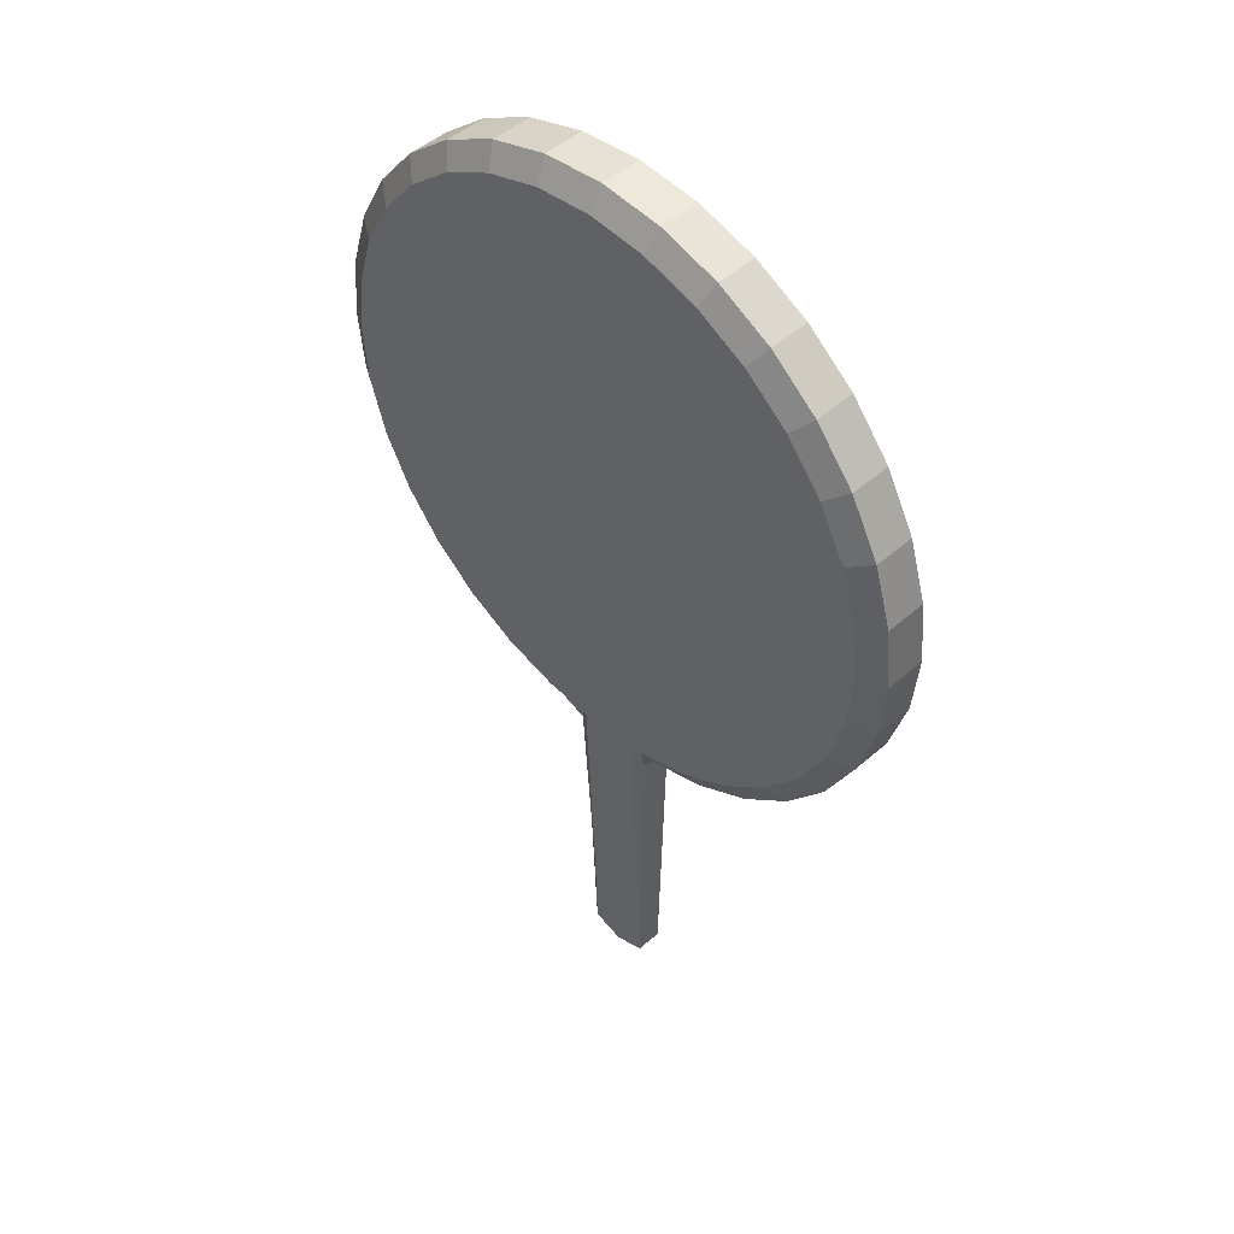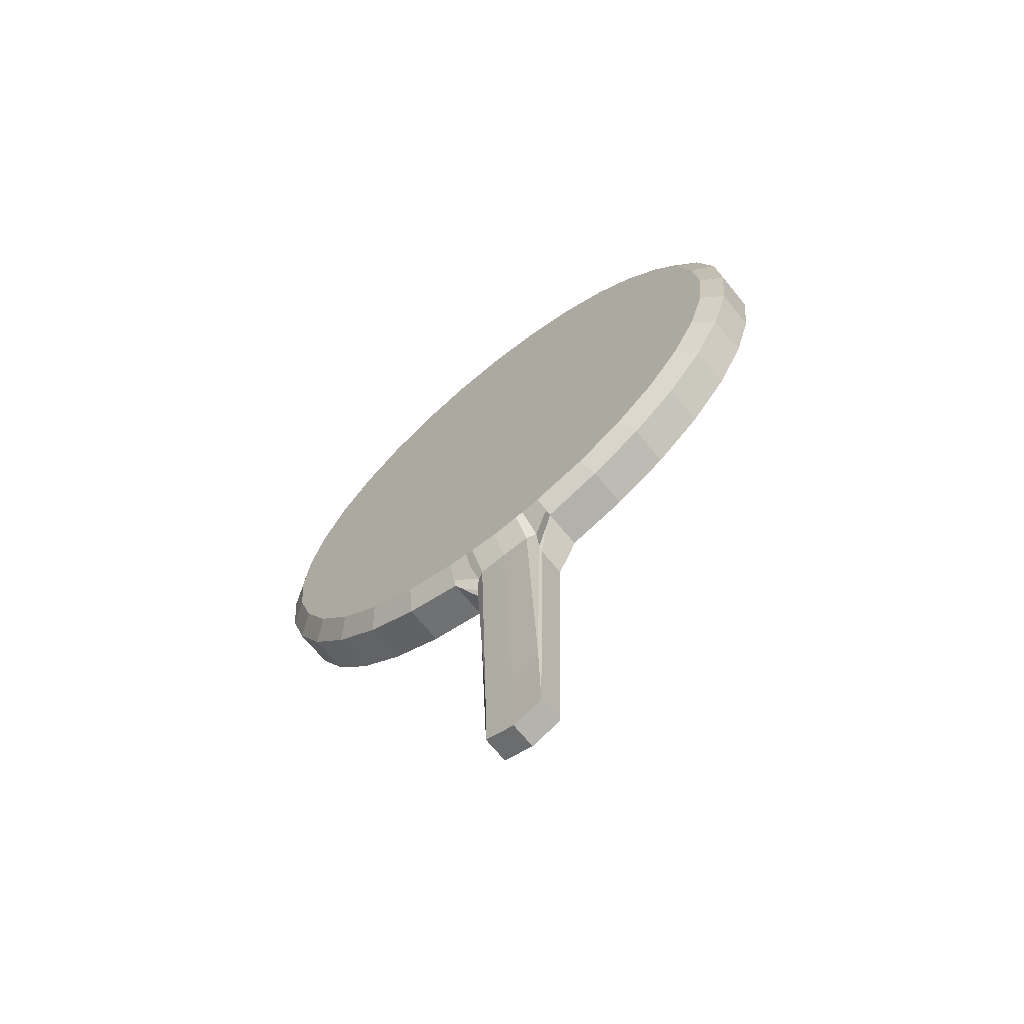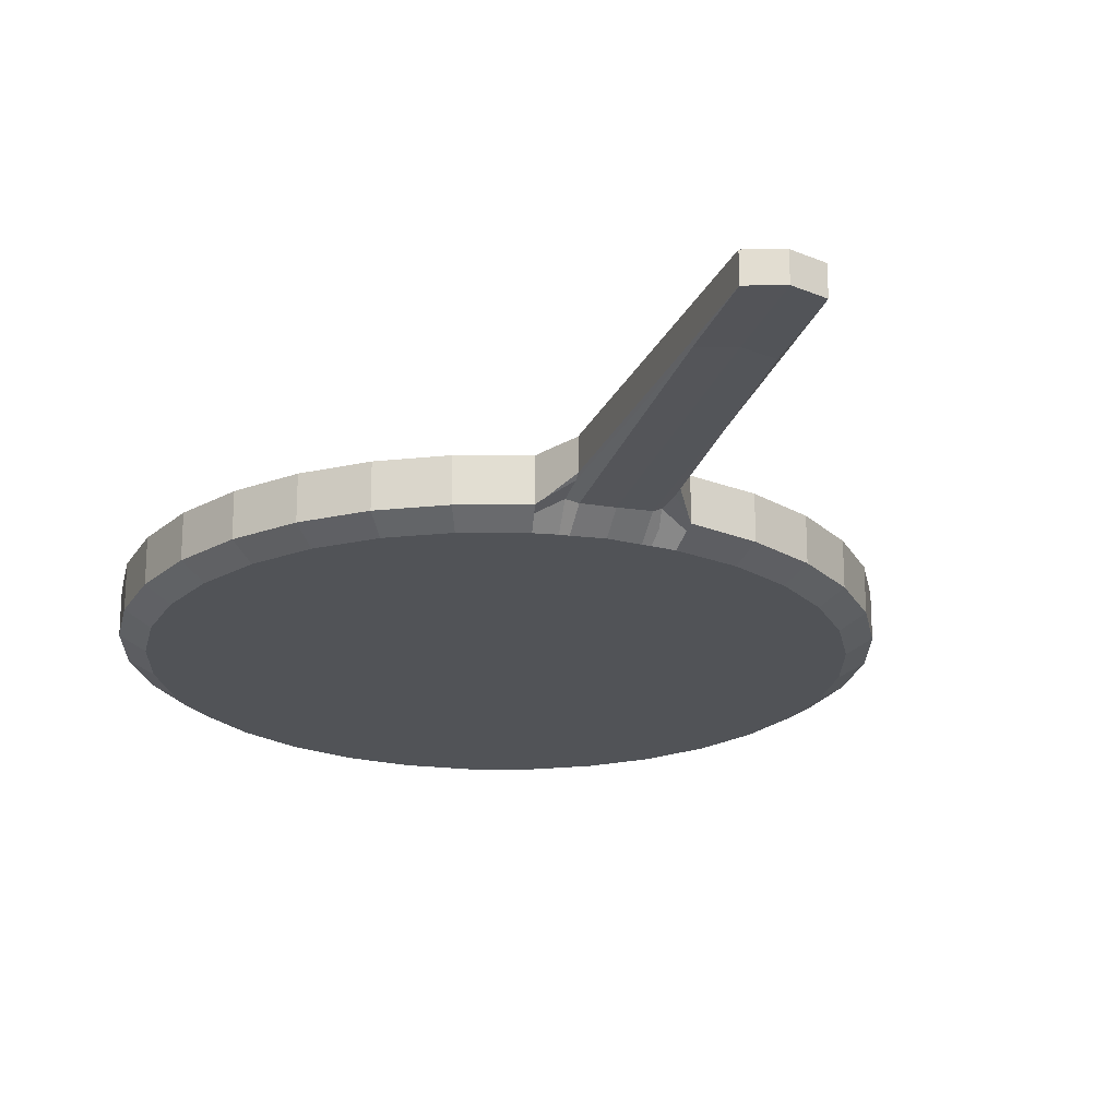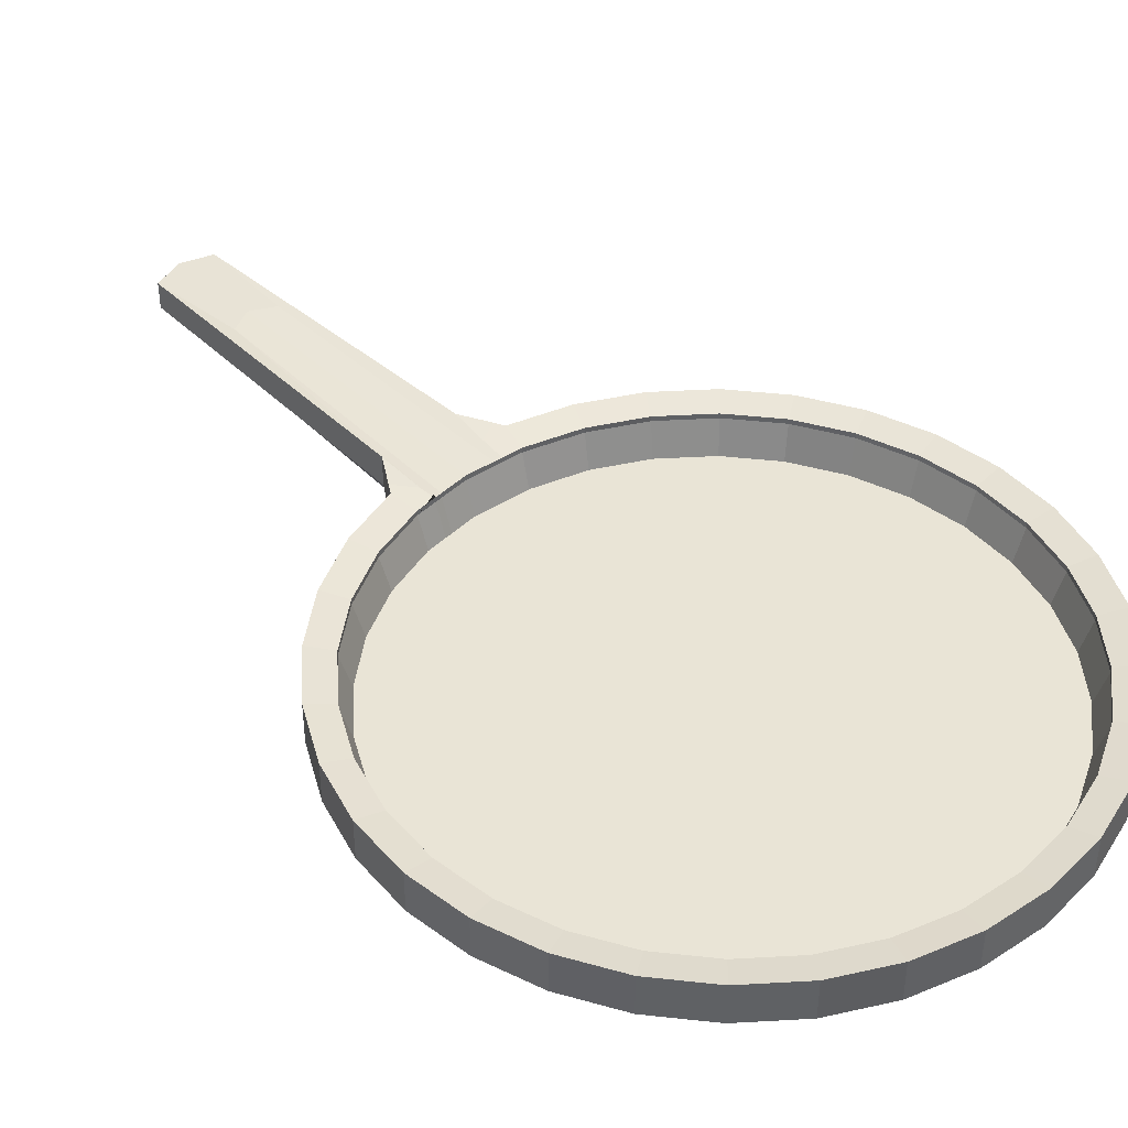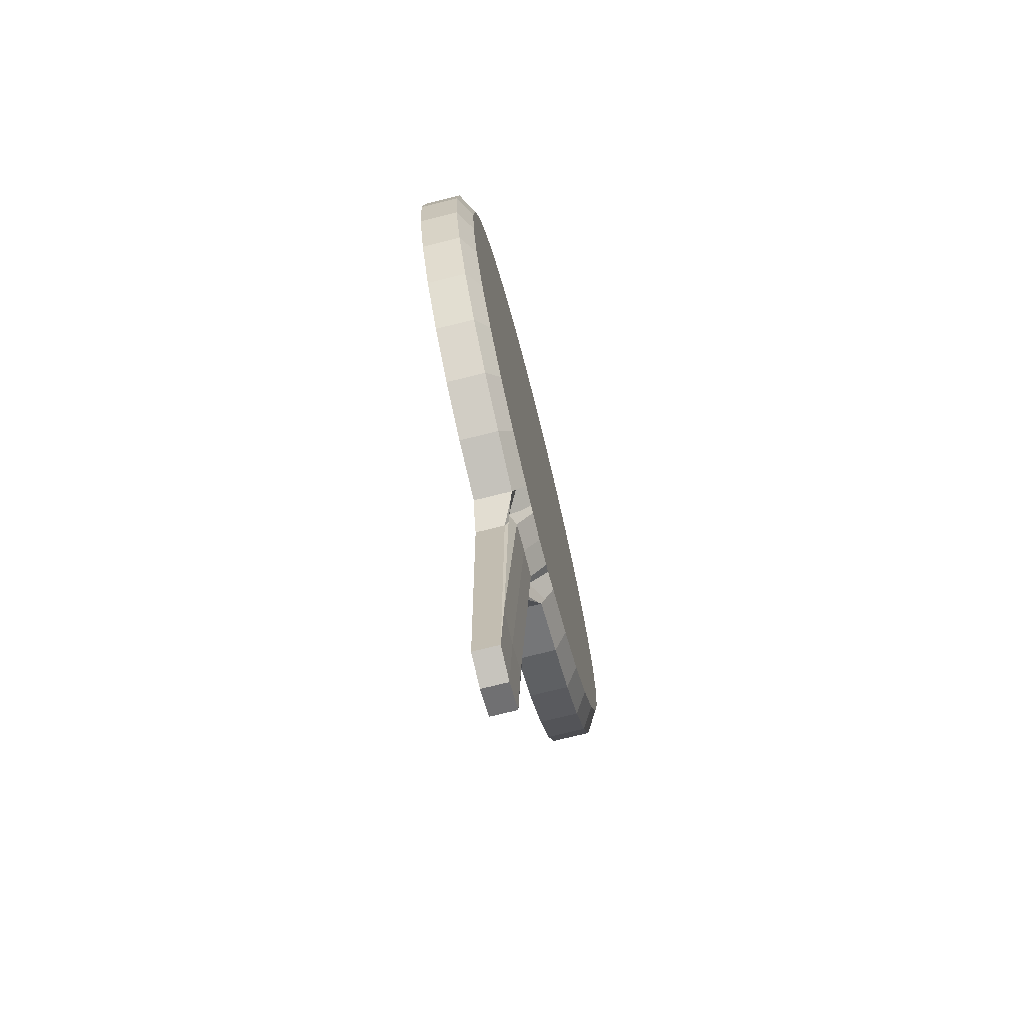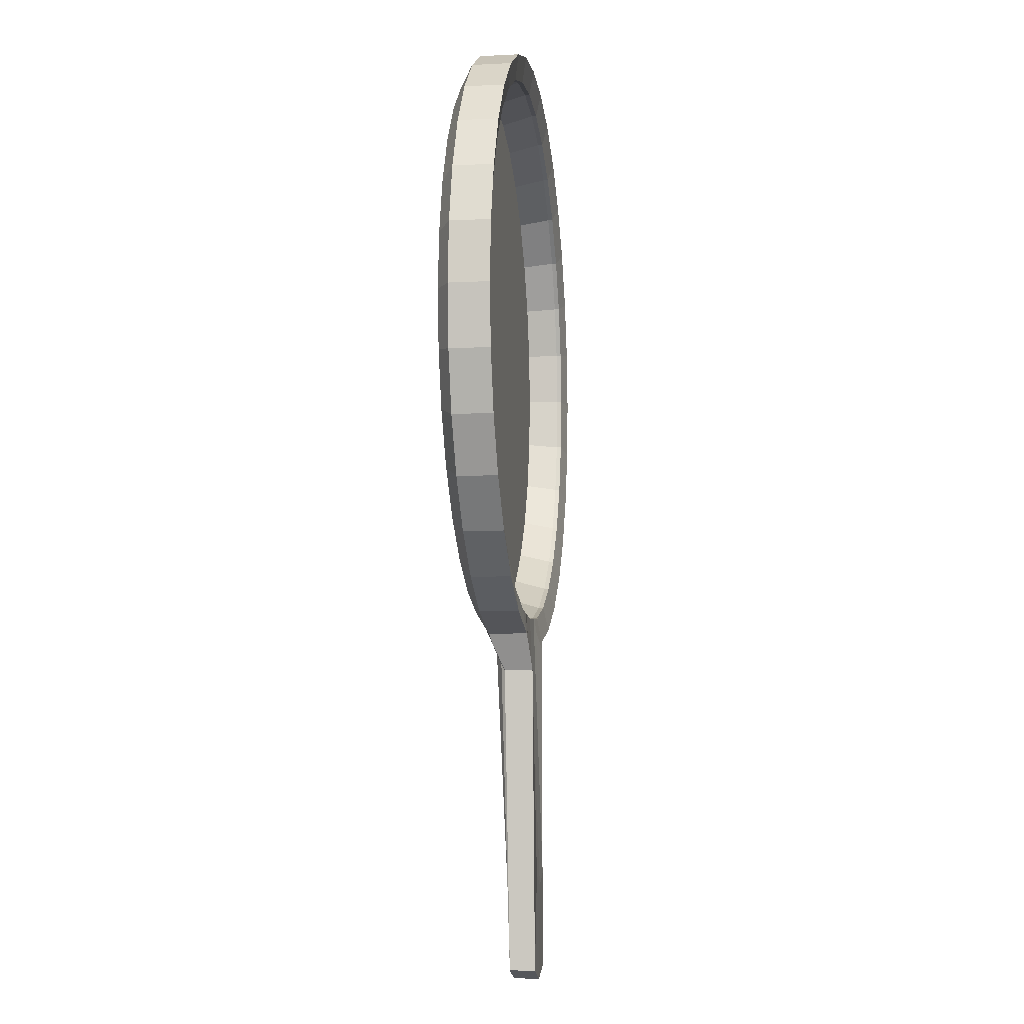
<metadata>
{"format":"obj","ext":"obj","renderer":"f3d","projection":"perspective","resolution":1024,"background":"white","views":[{"elev":47.4,"azim":45.3,"up":"+Z"},{"elev":-68.3,"azim":39.1,"up":"+Z"},{"elev":-21.8,"azim":162.4,"up":"+Y"},{"elev":42.4,"azim":-43.2,"up":"+Y"},{"elev":-72.9,"azim":-75.9,"up":"+Z"},{"elev":-7.9,"azim":98.1,"up":"+Z"}]}
</metadata>
<code>
o Cylinder
v 0 -0.09238 -0.8851
v 0.1727 -0.09238 -0.8681
v 0.3387 -0.09238 -0.8177
v -0.1253 0.01744 -1.096
v 0.4917 -0.09238 -0.7359
v -0.1201 0.03215 -0.9549
v 0.6258 -0.09238 -0.6258
v -0.1149 0.04104 -0.9053
v 0.7359 -0.09238 -0.4917
v -0.1129 -0.02703 -0.8897
v 0.8177 -0.09238 -0.3387
v -0.1208 -0.09975 -0.9609
v 0.8681 -0.09238 -0.1727
v -0.1164 -0.1278 -0.9173
v 0.8851 -0.09238 0
v -0.1109 -0.09241 -0.8741
v 0.8681 -0.09238 0.1727
v -0.1149 0.01037 -0.9053
v 0.8177 -0.09238 0.3387
v -0.1149 0.02575 -0.9053
v 0.7359 -0.09238 0.4917
v 0.6258 -0.09238 0.6258
v 0.4917 -0.09238 0.7359
v 0.3387 -0.09238 0.8177
v -0.1215 -0.05546 -0.9805
v 0.1727 -0.09238 0.8681
v 0.1152 0.02575 -0.9053
v 0 -0.09238 0.8851
v 0.1152 0.01037 -0.9053
v -0.1727 -0.09238 0.8681
v 0.1112 -0.09241 -0.8741
v -0.3387 -0.09238 0.8177
v 0.1167 -0.1271 -0.9173
v -0.4917 -0.09238 0.7359
v -0.0906 -0.1281 -0.9199
v -0.6258 -0.09238 0.6258
v -0.1911 -0.09679 -0.9606
v -0.7359 -0.09238 0.4917
v -0.08633 -0.09241 -0.8766
v -0.8177 -0.09238 0.3387
v -0.08941 0.01037 -0.9078
v -0.8681 -0.09238 0.1727
v -0.08941 0.02575 -0.9078
v -0.8851 -0.09238 0
v 0.1907 -0.09792 -0.9587
v -0.8681 -0.09238 -0.1727
v 0.0906 -0.1275 -0.9199
v -0.8177 -0.09238 -0.3387
v 0.1197 -0.05957 -0.9772
v -0.7359 -0.09238 -0.4917
v 0.08633 -0.09241 -0.8766
v -0.6258 -0.09238 -0.6258
v 0.08941 0.01037 -0.9078
v -0.4917 -0.09238 -0.7359
v 0.08941 0.02575 -0.9078
v -0.3387 -0.09238 -0.8177
v 0.09119 -0.07506 -0.9974
v -0.1727 -0.09238 -0.8681
v 0.1951 0.04054 -0.9808
v -0 -0.07575 -1.001
v 0.3827 0.04054 -0.9239
v 0.5556 0.04054 -0.8315
v 0.7071 0.04054 -0.7071
v 0.8315 0.04054 -0.5556
v 0.9239 0.04054 -0.3827
v 0.9808 0.04054 -0.1951
v 1 0.04054 0
v 0.9808 0.04054 0.1951
v 0.9239 0.04054 0.3827
v 0.8315 0.04054 0.5556
v 0.7071 0.04054 0.7071
v 0.5556 0.04054 0.8315
v 0.3827 0.04054 0.9239
v 0.1951 0.04054 0.9808
v 0 0.04054 1
v -0.1951 0.04054 0.9808
v -0.3827 0.04054 0.9239
v -0.5556 0.04054 0.8315
v -0.7071 0.04054 0.7071
v -0.8315 0.04054 0.5556
v -0.9239 0.04054 0.3827
v -0.9808 0.04054 0.1951
v -1 0.04054 0
v -0.9808 0.04054 -0.1951
v -0.9239 0.04054 -0.3827
v -0.8315 0.04054 -0.5556
v -0.7071 0.04054 -0.7071
v -0.5556 0.04054 -0.8315
v -0.3827 0.04054 -0.9239
v -0.1951 0.04054 -0.9808
v 0.1788 0.02575 -0.899
v 0 0.02575 -0.9166
v 0.3508 0.02575 -0.8468
v 0.5092 0.02575 -0.7621
v 0.6481 0.02575 -0.6481
v 0.7621 0.02575 -0.5092
v 0.8468 0.02575 -0.3508
v 0.899 0.02575 -0.1788
v 0.9166 0.02575 0
v 0.899 0.02575 0.1788
v 0.8468 0.02575 0.3508
v 0.7621 0.02575 0.5092
v 0.6481 0.02575 0.6481
v 0.5092 0.02575 0.7621
v 0.3508 0.02575 0.8468
v 0.1788 0.02575 0.899
v 0 0.02575 0.9166
v -0.1788 0.02575 0.899
v -0.3508 0.02575 0.8468
v -0.5092 0.02575 0.7621
v -0.6481 0.02575 0.6481
v -0.7621 0.02575 0.5092
v -0.8468 0.02575 0.3508
v -0.899 0.02575 0.1788
v -0.9166 0.02575 0
v -0.899 0.02575 -0.1788
v -0.8468 0.02575 -0.3508
v -0.7621 0.02575 -0.5092
v -0.6481 0.02575 -0.6481
v -0.5092 0.02575 -0.7621
v -0.3508 0.02575 -0.8468
v -0.1788 0.02575 -0.899
v 0.1788 0.01037 -0.899
v 0 0.01037 -0.9166
v 0.3508 0.01037 -0.8468
v 0.5092 0.01037 -0.7621
v 0.6481 0.01037 -0.6481
v 0.7621 0.01037 -0.5092
v 0.8468 0.01037 -0.3508
v 0.899 0.01037 -0.1788
v 0.9166 0.01037 0
v 0.899 0.01037 0.1788
v 0.8468 0.01037 0.3508
v 0.7621 0.01037 0.5092
v 0.6481 0.01037 0.6481
v 0.5092 0.01037 0.7621
v 0.3508 0.01037 0.8468
v 0.1788 0.01037 0.899
v 0 0.01037 0.9166
v -0.1788 0.01037 0.899
v -0.3508 0.01037 0.8468
v -0.5092 0.01037 0.7621
v -0.6481 0.01037 0.6481
v -0.7621 0.01037 0.5092
v -0.8468 0.01037 0.3508
v -0.899 0.01037 0.1788
v -0.9166 0.01037 0
v -0.899 0.01037 -0.1788
v -0.8468 0.01037 -0.3508
v -0.7621 0.01037 -0.5092
v -0.6481 0.01037 -0.6481
v -0.5092 0.01037 -0.7621
v -0.3508 0.01037 -0.8468
v -0.1788 0.01037 -0.899
v -0 -0.1272 -0.9288
v -0.09124 -0.0745 -1.003
v 0.1812 -0.1287 -0.9109
v 0.1951 -0.08443 -0.9808
v 0.3554 -0.1287 -0.8581
v 0.3827 -0.08668 -0.9239
v 0.516 -0.1287 -0.7722
v 0.5556 -0.08668 -0.8315
v 0.6567 -0.1287 -0.6567
v 0.7071 -0.08668 -0.7071
v 0.7722 -0.1287 -0.516
v 0.8315 -0.08668 -0.5556
v 0.8581 -0.1287 -0.3554
v 0.9239 -0.08668 -0.3827
v 0.9109 -0.1287 -0.1812
v 0.9808 -0.08668 -0.1951
v 0.9288 -0.1287 -0
v 1 -0.08668 0
v 0.9109 -0.1287 0.1812
v 0.9808 -0.08668 0.1951
v 0.8581 -0.1287 0.3554
v 0.9239 -0.08668 0.3827
v 0.7722 -0.1287 0.516
v 0.8315 -0.08668 0.5556
v 0.6567 -0.1287 0.6567
v 0.7071 -0.08668 0.7071
v 0.516 -0.1287 0.7722
v 0.5556 -0.08668 0.8315
v 0.3554 -0.1287 0.8581
v 0.3827 -0.08668 0.9239
v 0.1812 -0.1287 0.9109
v 0.1951 -0.08668 0.9808
v 0 -0.1287 0.9288
v 0 -0.08668 1
v -0.1812 -0.1287 0.9109
v -0.1951 -0.08668 0.9808
v -0.3554 -0.1287 0.8581
v -0.3827 -0.08668 0.9239
v -0.516 -0.1287 0.7722
v -0.5556 -0.08668 0.8315
v -0.6567 -0.1287 0.6567
v -0.7071 -0.08668 0.7071
v -0.7722 -0.1287 0.516
v -0.8315 -0.08668 0.5556
v -0.8581 -0.1287 0.3554
v -0.9239 -0.08668 0.3827
v -0.9109 -0.1287 0.1812
v -0.9808 -0.08668 0.1951
v -0.9288 -0.1287 0
v -1 -0.08668 0
v -0.9109 -0.1287 -0.1812
v -0.9808 -0.08668 -0.1951
v -0.8581 -0.1287 -0.3554
v -0.9239 -0.08668 -0.3827
v -0.7722 -0.1287 -0.516
v -0.8315 -0.08668 -0.5556
v -0.6567 -0.1287 -0.6567
v -0.7071 -0.08668 -0.7071
v -0.516 -0.1287 -0.7722
v -0.5556 -0.08668 -0.8315
v -0.3554 -0.1287 -0.8581
v -0.3827 -0.08668 -0.9239
v -0.1812 -0.1287 -0.9109
v -0.1951 -0.08425 -0.9808
v -0.1201 0.03215 -0.9549
v -0.1253 0.05048 -1.096
v -0.1785 0.04407 -1.008
v -0.1253 -0.04365 -1.096
v -0.1243 -0.05593 -1.066
v -0.1785 -0.07611 -1.008
v 0.1246 -0.05331 -1.076
v 0.1256 -0.04189 -1.096
v 0.1787 -0.07669 -1.008
v 0.1256 0.05047 -1.096
v 0.1195 0.03414 -0.984
v 0.1787 0.04404 -1.008
v -0.09755 -0.02889 -2.07
v -0.09679 -0.03708 -1.79
v -0.07502 0.05728 -1.762
v -0.09755 0.05359 -2.07
v 0.09679 -0.03708 -1.79
v 0.09755 -0.02889 -2.07
v 0.07485 0.05728 -1.762
v 0.09755 0.05359 -2.07
v 0 0.05359 -2.103
v 0 0.05734 -1.8
v -0 -0.03701 -1.821
v 0 -0.02889 -2.103
f 232 241 60 156
f 160 61 62 162
f 162 62 63 164
f 164 63 64 166
f 166 64 65 168
f 168 65 66 170
f 170 66 67 172
f 172 67 68 174
f 174 68 69 176
f 176 69 70 178
f 178 70 71 180
f 180 71 72 182
f 182 72 73 184
f 184 73 74 186
f 186 74 75 188
f 188 75 76 190
f 190 76 77 192
f 192 77 78 194
f 194 78 79 196
f 196 79 80 198
f 198 80 81 200
f 200 81 82 202
f 202 82 83 204
f 204 83 84 206
f 206 84 85 208
f 208 85 86 210
f 210 86 87 212
f 212 87 88 214
f 214 88 89 216
f 216 89 90 218
f 2 31 51 1 39 16 58 56 54 52 50 48 46 44 42 40 38 36 34 32 30 28 26 24 23 22 21 19 17 15 13 11 9 7 5 3
f 92 55 237 240
f 158 59 61 160
f 235 225 49 57
f 231 234 239 242
f 91 93 61 59
f 93 94 62 61
f 94 95 63 62
f 95 96 64 63
f 96 97 65 64
f 97 98 66 65
f 98 99 67 66
f 99 100 68 67
f 100 101 69 68
f 101 102 70 69
f 102 103 71 70
f 103 104 72 71
f 104 105 73 72
f 105 106 74 73
f 106 107 75 74
f 107 108 76 75
f 108 109 77 76
f 109 110 78 77
f 110 111 79 78
f 111 112 80 79
f 112 113 81 80
f 113 114 82 81
f 114 115 83 82
f 115 116 84 83
f 116 117 85 84
f 117 118 86 85
f 118 119 87 86
f 119 120 88 87
f 120 121 89 88
f 121 122 90 89
f 242 239 238 236
f 29 123 91 27
f 123 125 93 91
f 125 126 94 93
f 126 127 95 94
f 127 128 96 95
f 128 129 97 96
f 129 130 98 97
f 130 131 99 98
f 131 132 100 99
f 132 133 101 100
f 133 134 102 101
f 134 135 103 102
f 135 136 104 103
f 136 137 105 104
f 137 138 106 105
f 138 139 107 106
f 139 140 108 107
f 140 141 109 108
f 141 142 110 109
f 142 143 111 110
f 143 144 112 111
f 144 145 113 112
f 145 146 114 113
f 146 147 115 114
f 147 148 116 115
f 148 149 117 116
f 149 150 118 117
f 150 151 119 118
f 151 152 120 119
f 152 153 121 120
f 153 154 122 121
f 41 124 92 43
f 31 2 123 29
f 2 3 125 123
f 3 5 126 125
f 5 7 127 126
f 7 9 128 127
f 9 11 129 128
f 11 13 130 129
f 13 15 131 130
f 15 17 132 131
f 17 19 133 132
f 19 21 134 133
f 21 22 135 134
f 22 23 136 135
f 23 24 137 136
f 24 26 138 137
f 26 28 139 138
f 28 30 140 139
f 30 32 141 140
f 32 34 142 141
f 34 36 143 142
f 36 38 144 143
f 38 40 145 144
f 40 42 146 145
f 42 44 147 146
f 44 46 148 147
f 46 48 149 148
f 48 50 150 149
f 50 52 151 150
f 52 54 152 151
f 54 56 153 152
f 56 58 154 153
f 39 1 124 41
f 227 226 228 230 59 158
f 158 160 159 157 45
f 160 162 161 159
f 162 164 163 161
f 164 166 165 163
f 166 168 167 165
f 168 170 169 167
f 170 172 171 169
f 172 174 173 171
f 174 176 175 173
f 176 178 177 175
f 178 180 179 177
f 180 182 181 179
f 182 184 183 181
f 184 186 185 183
f 186 188 187 185
f 188 190 189 187
f 190 192 191 189
f 192 194 193 191
f 194 196 195 193
f 196 198 197 195
f 198 200 199 197
f 200 202 201 199
f 202 204 203 201
f 204 206 205 203
f 206 208 207 205
f 208 210 209 207
f 210 212 211 209
f 212 214 213 211
f 214 216 215 213
f 216 218 37 217 215
f 43 92 240 233
f 155 47 33 157 159 161 163 165 167 169 171 173 175 177 179 181 183 185 187 189 191 193 195 197 199 201 203 205 207 209 211 213 215 217 14 35
f 1 51 53 124
f 124 53 55 92
f 241 235 57 60
f 236 238 228 226
f 16 39 41 18 10
f 18 41 43 20 8
f 222 4 220 234 231
f 122 20 6 219 221 90
f 55 27 229 237
f 51 31 29 53
f 53 29 27 55
f 27 91 59 230 229
f 225 227 158 45 49
f 20 43 233 219 6
f 218 224 223 25 37
f 154 18 8 20 122
f 58 16 10 18 154
f 223 232 156 25
f 219 220 221
f 222 223 224
f 225 226 227
f 228 229 230
f 238 239 240 237
f 234 220 219 233
f 236 226 225 235
f 222 231 232 223
f 239 234 233 240
f 242 236 235 241
f 228 238 237 229
f 231 242 241 232
f 218 90 221 220 4 222 224
f 60 57 47 155
f 156 60 155 35
f 57 49 33 47
f 49 45 157 33
f 25 156 35 14 12
f 37 25 12 14 217

</code>
